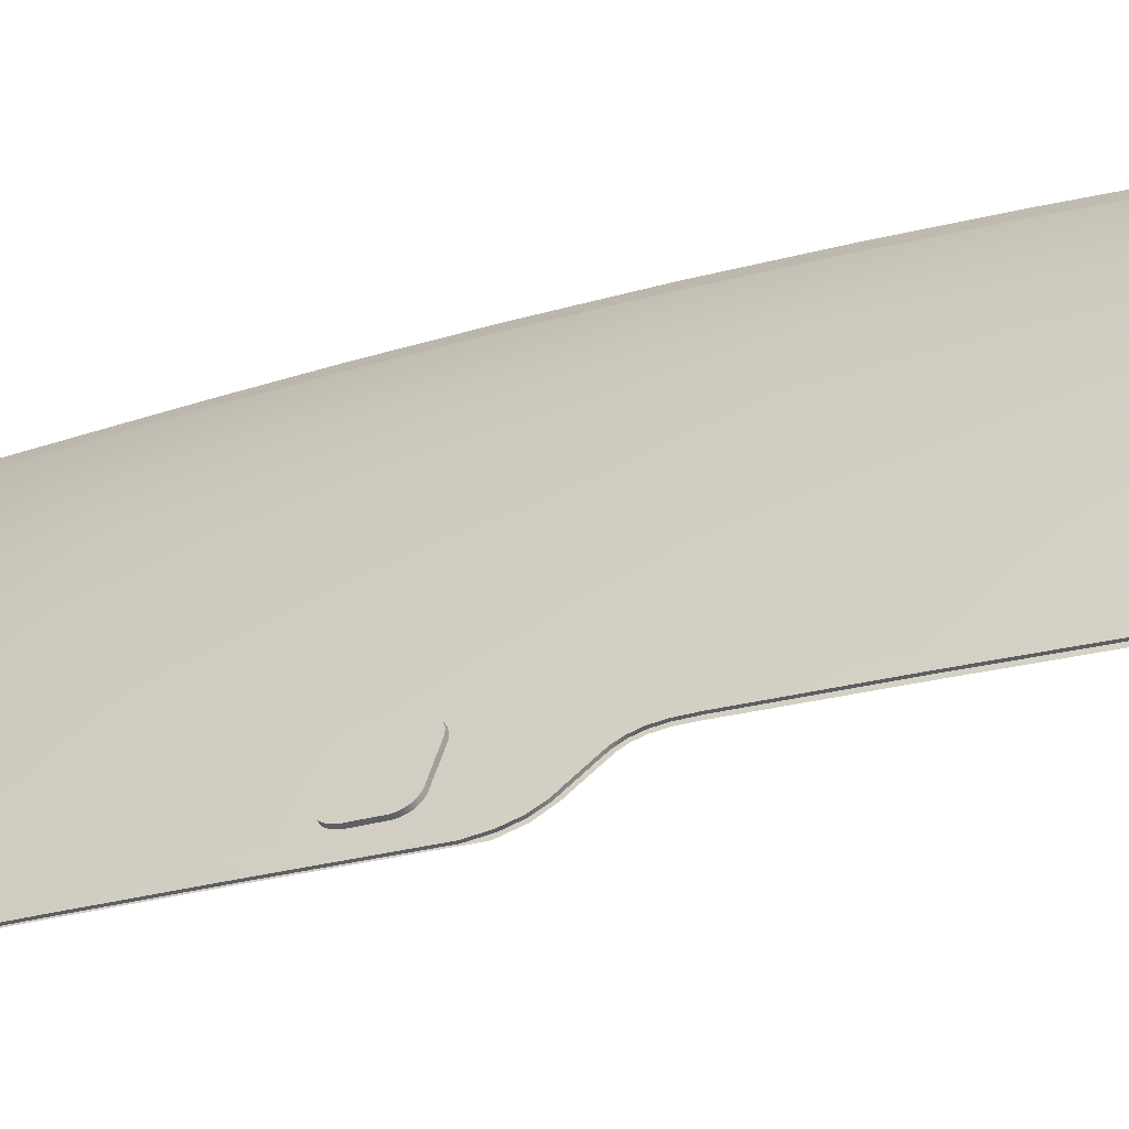
<metadata>
{"format":"obj","ext":"obj","renderer":"f3d","projection":"perspective","resolution":1024,"background":"white","views":[{"elev":-21.4,"azim":-61.3,"up":"+Y"}]}
</metadata>
<code>
v  -231 70 -8.905
v  -232.1 70.51 -8.905
v  -231 70 -5.148
v  -232.1 70.51 -5.148
v  -231 69.96 -4.71
v  -232.2 70.47 -4.71
v  -231.1 69.86 -4.266
v  -232.2 70.36 -4.266
v  -231.1 69.69 -3.833
v  -232.3 70.19 -3.833
v  -231.2 69.43 -3.424
v  -232.4 69.93 -3.424
v  -231.4 69.06 -3.072
v  -232.6 69.57 -3.072
v  -231.6 68.61 -2.823
v  -232.8 69.11 -2.823
v  -231.8 68.07 -2.697
v  -233 68.57 -2.697
v  -233.6 64.1 -3.132
v  -234.7 64.61 -3.132
v  -233.8 63.57 -3.38
v  -235 64.08 -3.38
v  -234 63.18 -3.741
v  -235.1 63.68 -3.741
v  -234.1 62.9 -4.181
v  -235.3 63.4 -4.181
v  -234.2 62.73 -4.648
v  -235.3 63.23 -4.648
v  -234.2 62.63 -5.124
v  -235.4 63.14 -5.124
v  -234.2 62.6 -8.546
v  -235.4 63.1 -8.546
v  -234.2 62.64 -8.964
v  -235.4 63.14 -8.964
v  -234.2 62.73 -9.406
v  -235.3 63.23 -9.406
v  -234.1 62.9 -9.872
v  -235.3 63.4 -9.872
v  -234 63.18 -10.31
v  -235.1 63.68 -10.31
v  -233.8 63.57 -10.67
v  -235 64.08 -10.67
v  -233.6 64.1 -10.92
v  -234.7 64.6 -10.92
v  -232.1 67.56 -11.37
v  -233.2 68.07 -11.37
v  -231.8 68.1 -11.36
v  -233 68.61 -11.36
v  -231.6 68.61 -11.23
v  -232.8 69.11 -11.23
v  -231.4 69.06 -10.98
v  -232.6 69.57 -10.98
v  -231.2 69.43 -10.63
v  -232.4 69.93 -10.63
v  -231.1 69.69 -10.22
v  -232.3 70.19 -10.22
v  -231.1 69.86 -9.787
v  -232.2 70.36 -9.787
v  -231 69.96 -9.344
v  -232.2 70.47 -9.344
v  -231.1 69.86 -8.898
v  -231.1 69.86 -5.156
v  -231.1 69.82 -4.737
v  -231.1 69.72 -4.316
v  -231.2 69.56 -3.908
v  -231.3 69.32 -3.526
v  -231.4 68.98 -3.2
v  -231.6 68.56 -2.969
v  -231.8 68.06 -2.851
v  -233.6 64.14 -3.281
v  -233.8 63.65 -3.511
v  -233.9 63.28 -3.845
v  -234.1 63.03 -4.255
v  -234.1 62.87 -4.693
v  -234.2 62.78 -5.141
v  -234.2 62.74 -8.539
v  -234.2 62.78 -8.938
v  -234.1 62.86 -9.359
v  -234.1 63.03 -9.799
v  -233.9 63.28 -10.21
v  -233.8 63.65 -10.54
v  -233.6 64.14 -10.77
v  -232.1 67.57 -11.22
v  -231.8 68.09 -11.2
v  -231.6 68.56 -11.08
v  -231.4 68.98 -10.85
v  -231.3 69.32 -10.53
v  -231.2 69.56 -10.15
v  -231.1 69.72 -9.737
v  -231.1 69.82 -9.317
g H811_464N_C_1_N_H811_464N_C
f 1 2 3
f 3 2 4
f 3 4 5
f 5 4 6
f 5 6 7
f 7 6 8
f 7 8 9
f 9 8 10
f 9 10 11
f 11 10 12
f 11 12 13
f 13 12 14
f 13 14 15
f 15 14 16
f 15 16 17
f 17 16 18
f 17 18 19
f 19 18 20
f 19 20 21
f 21 20 22
f 21 22 23
f 23 22 24
f 23 24 25
f 25 24 26
f 25 26 27
f 27 26 28
f 27 28 29
f 29 28 30
f 29 30 31
f 31 30 32
f 31 32 33
f 33 32 34
f 33 34 35
f 35 34 36
f 35 36 37
f 37 36 38
f 37 38 39
f 39 38 40
f 39 40 41
f 41 40 42
f 41 42 43
f 43 42 44
f 43 44 45
f 45 44 46
f 45 46 47
f 47 46 48
f 47 48 49
f 49 48 50
f 49 50 51
f 51 50 52
f 51 52 53
f 53 52 54
f 53 54 55
f 55 54 56
f 55 56 57
f 57 56 58
f 57 58 59
f 59 58 60
f 59 60 1
f 1 60 2
f 61 1 62
f 62 1 3
f 5 63 3
f 3 63 62
f 7 64 5
f 5 64 63
f 9 65 7
f 7 65 64
f 11 66 9
f 9 66 65
f 13 67 11
f 11 67 66
f 13 15 67
f 67 15 68
f 17 69 15
f 15 69 68
f 69 17 70
f 70 17 19
f 19 21 70
f 70 21 71
f 21 23 71
f 71 23 72
f 23 25 72
f 72 25 73
f 25 27 73
f 73 27 74
f 29 75 27
f 27 75 74
f 29 31 75
f 75 31 76
f 31 33 76
f 76 33 77
f 35 78 33
f 33 78 77
f 37 79 35
f 35 79 78
f 39 80 37
f 37 80 79
f 41 81 39
f 39 81 80
f 41 43 81
f 81 43 82
f 43 45 82
f 82 45 83
f 47 84 45
f 45 84 83
f 49 85 47
f 47 85 84
f 51 86 49
f 49 86 85
f 51 53 86
f 86 53 87
f 53 55 87
f 87 55 88
f 55 57 88
f 88 57 89
f 57 59 89
f 89 59 90
f 59 1 90
f 90 1 61
f 52 50 54
f 54 50 56
f 56 50 58
f 50 48 58
f 58 48 60
f 48 46 60
f 60 46 2
f 46 44 2
f 2 44 4
f 44 42 4
f 42 40 4
f 40 38 4
f 38 36 4
f 36 34 4
f 34 32 4
f 32 30 4
f 30 28 4
f 28 26 4
f 26 24 4
f 24 22 4
f 22 20 4
f 4 20 6
f 6 20 8
f 8 20 10
f 10 20 12
f 12 20 14
f 14 20 16
f 20 18 16
v  -211.5 99.82 61.16
v  -208.8 103.5 59.82
v  -211.9 99.83 57.97
v  -209 103.6 56.83
v  -215.2 94.16 63.07
v  -215.8 94.16 59.62
v  -219.9 86.1 65.64
v  -220.5 86.1 61.87
v  -224.7 77.11 68.35
v  -225.4 77.11 64.25
v  -229.3 68.63 66.23
v  -228.5 69.71 68.14
v  -227.6 71.35 68.88
v  -228.3 77.11 7.766
v  -232 69.39 7.406
v  -231.8 69.7 10.95
v  -232.3 68.63 14.82
v  -228.3 77.11 14.61
v  -228 77.11 28.56
v  -232.1 68.63 29.01
v  -232.2 69.09 0.0004
v  -233.3 66.64 3.181
v  -235.2 62.46 0.0004
v  -223.3 86.1 14.19
v  -223.1 86.1 27.75
v  -228.4 77.11 0.0004
v  -223.5 86.1 0.0004
v  -218.4 94.24 13.74
v  -218.6 94.24 0.0004
v  -218.1 94.23 26.9
v  -214.4 100.2 13.46
v  -211.2 104.2 13.3
v  -214.6 100.2 0.0004
v  -211.4 104.2 0.0004
v  -210.7 104.1 26.05
v  -214 100.1 26.36
v  -210.3 103.9 37.68
v  -213.5 100 38.13
v  -209.8 103.7 47.04
v  -213 99.9 47.68
v  -217.7 94.21 38.88
v  -217.1 94.18 48.66
v  -222.7 86.1 40.03
v  -227.6 77.11 41.17
v  -222.1 86.1 50.1
v  -227 77.11 51.6
v  -231.7 68.63 41.94
v  -231.1 68.63 52.74
v  -208 106.3 37.42
v  -207.7 106 46.62
v  -208.4 106.6 25.92
v  -208.8 106.7 13.25
v  -209.1 106.7 0.0004
v  -230.2 68.63 60.55
v  -226.2 77.11 58.98
v  -221.3 86.1 57.04
v  -216.5 94.16 55.19
v  -212.5 99.85 53.89
v  -209.4 103.6 53
v  -207.4 105.9 52.41
v  -207.1 105.8 56.09
v  -207.5 105.2 58.06
v  -208.1 104.4 59.16
v  -209 103.6 -56.83
v  -208.8 103.5 -59.82
v  -211.9 99.83 -57.97
v  -211.5 99.82 -61.16
v  -215.2 94.16 -63.07
v  -215.8 94.16 -59.62
v  -220.5 86.1 -61.87
v  -219.9 86.1 -65.64
v  -224.7 77.11 -68.35
v  -225.4 77.11 -64.25
v  -229.3 68.63 -66.23
v  -228.7 68.63 -70.66
v  -228.3 77.11 -14.61
v  -232.3 68.63 -14.82
v  -228 77.11 -28.56
v  -232.1 68.63 -29.01
v  -234.8 62.46 -29.21
v  -235.1 62.46 -14.89
v  -223.1 86.1 -27.75
v  -223.3 86.1 -14.19
v  -218.4 94.24 -13.74
v  -218.1 94.23 -26.9
v  -211.2 104.2 -13.3
v  -214.4 100.2 -13.46
v  -210.7 104.1 -26.05
v  -214 100.1 -26.36
v  -210.3 103.9 -37.67
v  -209.8 103.7 -47.04
v  -213.5 100 -38.13
v  -213 99.9 -47.68
v  -217.1 94.18 -48.66
v  -217.7 94.21 -38.88
v  -227 77.11 -51.6
v  -227.6 77.11 -41.17
v  -222.1 86.1 -50.1
v  -222.7 86.1 -40.03
v  -231.7 68.63 -41.94
v  -231.1 68.63 -52.74
v  -233.8 62.46 -53.46
v  -234.4 62.46 -42.37
v  -207.7 106 -46.62
v  -208 106.3 -37.42
v  -208.4 106.6 -25.92
v  -208.8 106.7 -13.25
v  -226.2 77.11 -58.98
v  -230.2 68.63 -60.55
v  -232 62.46 -67.58
v  -232.9 62.46 -61.59
v  -216.5 94.16 -55.19
v  -221.3 86.1 -57.04
v  -209.4 103.6 -53
v  -212.5 99.85 -53.88
v  -207.1 105.8 -56.09
v  -207.4 105.9 -52.41
v  -231.4 63.25 -69.16
v  -230.6 64.51 -70.5
v  -229.8 66.06 -70.71
v  -207.5 105.2 -58.05
v  -208.1 104.4 -59.16
v  -234.6 63.71 3.619
v  -233.8 65.36 4.989
v  -233.1 67.09 6.942
v  -232.6 68.08 9.509
v  -232.4 68.63 11.2
g H811_464N_C_H811_464N_C_2_DTaSI
f 91 92 93
f 93 92 94
f 95 91 96
f 96 91 93
f 97 95 98
f 98 95 96
f 99 97 100
f 100 97 98
f 101 102 100
f 102 103 100
f 103 99 100
f 104 105 106
f 107 108 106
f 106 108 104
f 108 107 109
f 109 107 110
f 105 111 112
f 113 112 111
f 114 108 115
f 115 108 109
f 108 114 104
f 116 114 117
f 114 118 117
f 117 118 119
f 118 114 120
f 120 114 115
f 121 122 123
f 123 122 124
f 122 121 125
f 125 121 126
f 121 118 126
f 126 118 120
f 118 121 119
f 119 121 123
f 127 128 129
f 129 128 130
f 128 131 130
f 130 131 132
f 131 128 120
f 120 128 126
f 128 127 126
f 126 127 125
f 133 134 135
f 135 134 136
f 134 133 109
f 109 133 115
f 133 131 115
f 115 131 120
f 131 133 132
f 132 133 135
f 134 137 136
f 136 137 138
f 137 134 110
f 110 134 109
f 139 127 140
f 140 127 129
f 127 139 125
f 125 139 141
f 142 143 122
f 122 143 124
f 142 122 141
f 141 122 125
f 144 145 138
f 138 145 136
f 145 144 100
f 100 144 101
f 146 147 135
f 135 147 132
f 147 146 96
f 96 146 98
f 146 145 98
f 98 145 100
f 145 146 136
f 136 146 135
f 148 149 130
f 130 149 129
f 149 148 94
f 94 148 93
f 148 147 93
f 93 147 96
f 147 148 132
f 132 148 130
f 150 149 151
f 151 149 94
f 149 150 129
f 129 150 140
f 151 94 152
f 92 153 94
f 153 152 94
f 154 155 156
f 156 155 157
f 158 159 157
f 157 159 156
f 159 158 160
f 160 158 161
f 162 163 161
f 161 163 160
f 163 162 164
f 164 162 165
f 116 166 111
f 111 166 167
f 166 168 167
f 167 168 169
f 170 171 169
f 169 171 167
f 171 113 167
f 167 113 111
f 168 166 172
f 172 166 173
f 166 116 173
f 173 116 117
f 119 174 117
f 117 174 173
f 174 175 173
f 173 175 172
f 124 176 123
f 123 176 177
f 176 178 177
f 177 178 179
f 175 174 179
f 179 174 177
f 174 119 177
f 177 119 123
f 180 181 182
f 182 181 183
f 184 185 183
f 183 185 182
f 185 175 182
f 182 175 179
f 178 180 179
f 179 180 182
f 186 187 188
f 188 187 189
f 187 168 189
f 189 168 172
f 175 185 172
f 172 185 189
f 185 184 189
f 189 184 188
f 187 186 190
f 190 186 191
f 192 193 191
f 191 193 190
f 193 170 190
f 190 170 169
f 168 187 169
f 169 187 190
f 181 180 194
f 194 180 195
f 180 178 195
f 195 178 196
f 124 143 176
f 176 143 197
f 178 176 196
f 196 176 197
f 186 198 191
f 191 198 199
f 198 163 199
f 199 163 164
f 200 201 164
f 164 201 199
f 201 192 199
f 199 192 191
f 184 202 188
f 188 202 203
f 202 159 203
f 203 159 160
f 163 198 160
f 160 198 203
f 198 186 203
f 203 186 188
f 181 204 183
f 183 204 205
f 204 154 205
f 205 154 156
f 159 202 156
f 156 202 205
f 202 184 205
f 205 184 183
f 154 204 206
f 206 204 207
f 204 181 207
f 207 181 194
f 200 164 208
f 208 164 209
f 209 164 210
f 165 210 164
f 206 211 154
f 155 154 212
f 154 211 212
f 113 213 112
f 213 214 112
f 215 112 214
f 216 105 215
f 217 105 216
f 106 105 217
f 107 106 217
f 104 114 116
f 111 105 116
f 116 105 104
f 215 105 112
v  -205.7 107.2 -55.59
v  -205.4 107.1 -55.59
v  -205.5 107.2 -58.38
v  -205.2 107.1 -58.38
v  -205.9 107.3 -52.01
v  -205.6 107.2 -52.01
v  -206.2 107.5 -46.34
v  -205.9 107.4 -46.34
v  -206.5 107.8 -37.28
v  -206.2 107.7 -37.28
v  -206.8 108.1 -25.89
v  -206.5 108 -25.89
v  -207.1 108.3 -13.26
v  -206.8 108.2 -13.26
v  -207.2 108.3 0.0004
v  -206.9 108.2 0.0004
v  -232.8 60.5 -68.01
v  -232.1 60.5 -72.75
v  -232.5 60.38 -68.01
v  -231.8 60.38 -72.75
v  -233.7 60.5 -61.93
v  -233.5 60.38 -61.93
v  -234.6 60.5 -53.69
v  -234.3 60.38 -53.69
v  -235.3 60.5 -42.5
v  -235 60.38 -42.5
v  -235.7 60.5 -29.27
v  -235.4 60.38 -29.27
v  -235.9 60.5 -14.92
v  -235.6 60.38 -14.92
v  -236 60.5 0.0004
v  -235.7 60.38 0.0004
v  -231.5 60.5 -76.58
v  -231.2 60.38 -76.58
v  -230.7 62.46 -76.02
v  -230.4 62.34 -76.02
v  -228.1 68.63 -74.24
v  -227.8 68.52 -74.24
v  -224.2 77.11 -71.67
v  -223.9 77 -71.67
v  -219.4 86.1 -68.69
v  -219.1 85.99 -68.69
v  -214.8 94.15 -65.85
v  -214.5 94.04 -65.85
v  -211.2 99.8 -63.73
v  -210.9 99.69 -63.73
v  -208.5 103.5 -62.23
v  -208.2 103.4 -62.23
v  -206.7 105.8 -61.27
v  -206.4 105.7 -61.27
v  -205.4 107.1 -60.63
v  -205.1 107 -60.63
v  -205.2 107.1 58.38
v  -205.4 107.1 55.59
v  -205.5 107.2 58.38
v  -205.7 107.2 55.59
v  -205.6 107.2 52.01
v  -205.9 107.3 52.01
v  -205.9 107.4 46.34
v  -206.2 107.5 46.34
v  -206.2 107.7 37.28
v  -206.5 107.8 37.28
v  -206.5 108 25.89
v  -206.8 108.1 25.89
v  -206.8 108.2 13.26
v  -207.1 108.3 13.26
v  -228.1 68.63 74.24
v  -227.8 68.52 74.24
v  -224.2 77.11 71.67
v  -223.9 77 71.67
v  -219.4 86.1 68.69
v  -219.1 85.99 68.69
v  -214.8 94.15 65.85
v  -214.5 94.04 65.85
v  -211.2 99.8 63.73
v  -210.9 99.69 63.73
v  -208.5 103.5 62.23
v  -208.2 103.4 62.23
v  -206.7 105.8 61.27
v  -206.4 105.7 61.27
v  -205.1 107 60.63
v  -205.4 107.1 60.63
v  -228.7 67.11 74.68
v  -228.5 67 74.68
v  -235.5 61.54 4.228
v  -235.2 61.42 4.228
v  -235.1 62.46 5.677
v  -234.8 62.34 5.677
v  -235.8 60.89 2.387
v  -235.5 60.77 2.387
v  -233.1 66.91 12.62
v  -232.8 66.79 12.62
v  -233.1 66.99 14.84
v  -232.8 66.88 14.84
v  -233.2 66.67 11.11
v  -232.9 66.55 11.11
v  -233.4 66.24 9.901
v  -233.1 66.13 9.901
v  -233.7 65.7 8.996
v  -233.4 65.59 8.996
v  -234 65.04 8.272
v  -233.7 64.92 8.272
v  -232.8 67.03 29.06
v  -232.5 66.92 29.06
v  -232.4 67.03 42.05
v  -232.1 66.92 42.05
v  -231.8 67.03 52.93
v  -231.5 66.92 52.93
v  -230.9 67.03 60.82
v  -230.6 66.92 60.82
v  -230 67.03 66.58
v  -229.7 66.92 66.58
v  -229.3 67.11 71.05
v  -229 67 71.05
v  -232.3 68.63 14.82
v  -232.1 68.63 29.01
v  -231.7 68.63 41.94
v  -231.1 68.63 52.74
v  -208.8 103.5 59.82
v  -206.9 105.8 58.95
v  -208.1 104.4 59.16
v  -207.1 105.8 56.09
v  -207.5 105.2 58.06
v  -230.2 68.63 60.55
v  -229.3 68.63 66.23
v  -235.2 62.46 0.0004
v  -207.4 105.9 52.41
v  -207.7 106 46.62
v  -208 106.3 37.42
v  -208.4 106.6 25.92
v  -208.8 106.7 13.25
v  -209.1 106.7 0.0004
v  -228.7 68.63 70.66
v  -224.7 77.11 68.35
v  -219.9 86.1 65.64
v  -215.2 94.16 63.07
v  -211.5 99.82 61.16
v  -228.7 68.63 -70.66
v  -231.3 62.46 -72.25
v  -229.8 66.06 -70.71
v  -232 62.46 -67.58
v  -231.4 63.25 -69.16
v  -230.6 64.51 -70.5
v  -208.8 103.5 -59.82
v  -208.1 104.4 -59.16
v  -206.9 105.8 -58.95
v  -207.1 105.8 -56.09
v  -207.5 105.2 -58.05
v  -233.8 62.46 -53.46
v  -232.9 62.46 -61.59
v  -234.4 62.46 -42.37
v  -234.8 62.46 -29.21
v  -235.1 62.46 -14.89
v  -207.4 105.9 -52.41
v  -207.7 106 -46.62
v  -208 106.3 -37.42
v  -208.4 106.6 -25.92
v  -208.8 106.7 -13.25
v  -224.7 77.11 -68.35
v  -219.9 86.1 -65.64
v  -215.2 94.16 -63.07
v  -211.5 99.82 -61.16
v  -234.6 63.71 3.619
v  -233.8 65.36 4.989
v  -233.1 67.09 6.942
v  -232.6 68.08 9.509
v  -232.4 68.63 11.2
v  -227.6 71.35 68.88
v  -228.5 69.71 68.14
g H811_464N_C_H811_464N_C_3_DTaSI
f 218 219 220
f 220 219 221
f 222 223 218
f 218 223 219
f 224 225 222
f 222 225 223
f 226 227 224
f 224 227 225
f 228 229 226
f 226 229 227
f 230 231 228
f 228 231 229
f 232 233 230
f 230 233 231
f 234 235 236
f 236 235 237
f 238 234 239
f 239 234 236
f 240 238 241
f 241 238 239
f 242 240 243
f 243 240 241
f 244 242 245
f 245 242 243
f 246 244 247
f 247 244 245
f 248 246 249
f 249 246 247
f 235 250 237
f 237 250 251
f 250 252 251
f 251 252 253
f 252 254 253
f 253 254 255
f 254 256 255
f 255 256 257
f 256 258 257
f 257 258 259
f 258 260 259
f 259 260 261
f 260 262 261
f 261 262 263
f 262 264 263
f 263 264 265
f 264 266 265
f 265 266 267
f 220 221 268
f 268 221 269
f 266 268 267
f 267 268 269
f 270 271 272
f 272 271 273
f 271 274 273
f 273 274 275
f 274 276 275
f 275 276 277
f 276 278 277
f 277 278 279
f 278 280 279
f 279 280 281
f 280 282 281
f 281 282 283
f 282 233 283
f 283 233 232
f 284 285 286
f 286 285 287
f 286 287 288
f 288 287 289
f 288 289 290
f 290 289 291
f 290 291 292
f 292 291 293
f 292 293 294
f 294 293 295
f 294 295 296
f 296 295 297
f 298 270 299
f 299 270 272
f 296 297 299
f 299 297 298
f 300 301 284
f 284 301 285
f 302 303 304
f 304 303 305
f 306 307 302
f 302 307 303
f 248 249 306
f 306 249 307
f 308 309 310
f 310 309 311
f 312 313 308
f 308 313 309
f 314 315 312
f 312 315 313
f 316 317 314
f 314 317 315
f 318 319 316
f 316 319 317
f 304 305 318
f 318 305 319
f 320 321 322
f 322 321 323
f 322 323 324
f 324 323 325
f 324 325 326
f 326 325 327
f 326 327 328
f 328 327 329
f 310 311 320
f 320 311 321
f 330 331 300
f 300 331 301
f 328 329 330
f 330 329 331
f 332 310 333
f 333 310 320
f 334 322 335
f 335 322 324
f 322 334 320
f 320 334 333
f 336 337 338
f 339 340 337
f 337 340 338
f 341 326 342
f 342 326 328
f 326 341 324
f 324 341 335
f 304 343 302
f 302 343 306
f 248 306 343
f 337 272 339
f 339 272 273
f 275 344 273
f 273 344 339
f 344 275 345
f 345 275 277
f 279 346 277
f 277 346 345
f 346 279 347
f 347 279 281
f 348 347 283
f 283 347 281
f 349 348 232
f 232 348 283
f 350 330 284
f 284 330 300
f 351 350 286
f 286 350 284
f 352 351 288
f 288 351 286
f 353 352 290
f 290 352 288
f 354 353 292
f 292 353 290
f 336 354 294
f 294 354 292
f 337 336 296
f 296 336 294
f 272 337 299
f 299 337 296
f 342 328 350
f 350 328 330
f 355 356 357
f 358 359 356
f 357 356 360
f 356 359 360
f 361 362 363
f 364 363 365
f 362 365 363
f 358 356 234
f 234 356 235
f 366 367 240
f 240 367 238
f 234 238 358
f 358 238 367
f 240 242 366
f 366 242 368
f 369 368 244
f 244 368 242
f 343 370 248
f 248 370 246
f 244 246 369
f 369 246 370
f 218 220 364
f 364 220 363
f 222 218 371
f 371 218 364
f 224 222 372
f 372 222 371
f 226 224 373
f 373 224 372
f 228 226 374
f 374 226 373
f 228 374 230
f 230 374 375
f 349 232 375
f 375 232 230
f 250 235 252
f 252 235 356
f 252 356 254
f 254 356 355
f 376 256 355
f 355 256 254
f 256 376 258
f 258 376 377
f 378 260 377
f 377 260 258
f 260 378 262
f 262 378 379
f 361 264 379
f 379 264 262
f 264 361 266
f 266 361 363
f 220 268 363
f 363 268 266
f 343 304 380
f 380 304 381
f 304 318 381
f 381 318 382
f 318 316 382
f 382 316 383
f 316 314 383
f 314 312 383
f 383 312 384
f 312 308 384
f 384 308 332
f 310 332 308
f 351 385 350
f 342 350 386
f 350 385 386
v  -235.7 60.38 0.0004
v  -235.7 60.38 2.598
v  -235.5 60.77 2.387
v  -234.8 62.34 6.346
v  -234.8 62.34 5.677
v  -235.4 61.08 4.567
v  -235.2 61.42 4.228
v  -233.7 64.92 8.272
v  -233.5 65.25 9.309
v  -233.4 65.59 8.996
v  -233.1 66.13 9.901
v  -233.3 65.75 10.05
v  -233 66.45 14.84
v  -232.8 66.88 14.84
v  -233 66.42 12.77
v  -232.8 66.79 12.62
v  -233.1 66.17 11.26
v  -232.9 66.55 11.11
v  -232.3 66.46 42.08
v  -232.1 66.92 42.05
v  -232.7 66.46 29.07
v  -232.5 66.92 29.06
v  -231.5 66.92 52.93
v  -231.7 66.46 52.98
v  -230.8 66.46 60.9
v  -230.6 66.92 60.82
v  -229.7 66.92 66.58
v  -229.9 66.46 66.68
v  -229 67 71.05
v  -229.2 66.55 71.17
v  -228.5 67 74.68
v  -228.6 66.55 74.81
v  -208.4 103.9 62.27
v  -207.2 105.1 61.92
v  -208.2 103.4 62.23
v  -206.4 105.7 61.27
v  -228.1 68.59 74.48
v  -227.8 68.52 74.24
v  -211.2 99.8 63.89
v  -210.9 99.69 63.73
v  -224.2 77.1 71.88
v  -223.9 77 71.67
v  -219.4 86.1 68.88
v  -219.1 85.99 68.69
v  -214.5 94.04 65.85
v  -214.7 94.15 66.03
v  -231.8 60.38 -72.75
v  -231.2 60.38 -76.58
v  -231.9 60.22 -72.79
v  -231.3 60.22 -76.59
v  -233.1 58.78 -77.42
v  -231.1 62.01 -76.41
v  -230.4 62.34 -76.02
v  -228.1 68.59 -74.48
v  -235.6 60.38 -14.92
v  -235.7 60.22 -14.92
v  -235.8 60.22 0.0004
v  -232.6 60.22 -68.05
v  -232.5 60.38 -68.01
v  -233.5 60.22 -61.95
v  -233.5 60.38 -61.93
v  -234.4 60.22 -53.71
v  -234.3 60.38 -53.69
v  -235 60.22 -42.51
v  -235 60.38 -42.5
v  -235.5 60.22 -29.28
v  -235.4 60.38 -29.27
v  -206.4 105.7 -61.27
v  -207.2 105.1 -61.92
v  -208.2 103.4 -62.23
v  -208.4 103.9 -62.27
v  -227.8 68.52 -74.24
v  -211.2 99.8 -63.89
v  -210.9 99.69 -63.73
v  -224.2 77.1 -71.88
v  -223.9 77 -71.67
v  -219.4 86.1 -68.88
v  -219.1 85.99 -68.69
v  -214.5 94.04 -65.85
v  -214.7 94.15 -66.03
v  -235.8 60.22 1.982
v  -205.2 107.3 -60.71
v  -205.1 107 -60.63
v  -205.1 107.2 -58.32
v  -205.2 107.1 -58.38
v  -206.8 108.2 -13.26
v  -206.9 108.2 0.0004
v  -206.6 108.3 -13.26
v  -206.8 108.4 0
v  -205.4 107.1 -55.59
v  -205.3 107.3 -55.54
v  -205.6 107.2 -52.01
v  -205.5 107.4 -51.97
v  -205.9 107.4 -46.34
v  -205.7 107.5 -46.32
v  -206.2 107.7 -37.28
v  -206 107.8 -37.26
v  -206.5 108 -25.89
v  -206.3 108.1 -25.89
v  -205.2 107.1 58.38
v  -205.1 107 60.63
v  -205.1 107.2 58.32
v  -205 107.2 60.71
v  -206.8 108.2 13.26
v  -206.6 108.3 13.26
v  -205.4 107.1 55.59
v  -205.3 107.3 55.54
v  -205.6 107.2 52.01
v  -205.5 107.4 51.97
v  -205.9 107.4 46.34
v  -205.7 107.5 46.32
v  -206.2 107.7 37.28
v  -206 107.8 37.26
v  -206.5 108 25.89
v  -206.3 108.1 25.89
v  -207.1 105.2 61.65
v  -205.2 107.3 60.71
g H811_464N_C_H811_464N_C_4_D
f 387 388 389
f 390 391 392
f 392 391 393
f 392 393 388
f 388 393 389
f 391 390 394
f 394 390 395
f 394 395 396
f 397 396 398
f 398 396 395
f 399 400 401
f 401 400 402
f 401 402 403
f 403 402 404
f 404 397 403
f 403 397 398
f 405 406 407
f 407 406 408
f 406 405 409
f 409 405 410
f 411 412 410
f 410 412 409
f 412 411 413
f 413 411 414
f 400 399 408
f 408 399 407
f 415 416 417
f 417 416 418
f 413 414 415
f 415 414 416
f 419 420 421
f 421 420 422
f 418 423 417
f 417 423 424
f 419 421 425
f 421 426 425
f 423 427 424
f 424 427 428
f 427 429 428
f 428 429 430
f 426 431 425
f 425 431 432
f 431 430 432
f 432 430 429
f 433 434 435
f 435 434 436
f 437 436 438
f 438 436 434
f 434 439 438
f 438 439 440
f 441 442 387
f 387 442 443
f 435 444 433
f 433 444 445
f 444 446 445
f 445 446 447
f 446 448 447
f 447 448 449
f 448 450 449
f 449 450 451
f 450 452 451
f 451 452 453
f 453 452 441
f 441 452 442
f 454 455 456
f 456 455 457
f 439 458 440
f 457 459 456
f 456 459 460
f 440 458 461
f 461 458 462
f 461 462 463
f 463 462 464
f 460 459 465
f 465 459 466
f 463 464 466
f 466 464 465
f 387 443 387
f 387 443 467
f 388 387 388
f 388 387 467
f 468 469 470
f 470 469 471
f 469 468 454
f 454 468 455
f 472 473 474
f 474 473 475
f 471 476 470
f 470 476 477
f 476 478 477
f 477 478 479
f 478 480 479
f 479 480 481
f 480 482 481
f 481 482 483
f 482 484 483
f 483 484 485
f 472 474 484
f 474 485 484
f 486 487 488
f 488 487 489
f 420 489 422
f 422 489 487
f 490 491 473
f 473 491 475
f 486 488 492
f 488 493 492
f 492 493 494
f 493 495 494
f 494 495 496
f 495 497 496
f 496 497 498
f 497 499 498
f 498 499 500
f 499 501 500
f 490 500 491
f 500 501 491
f 420 502 489
f 489 502 503

</code>
